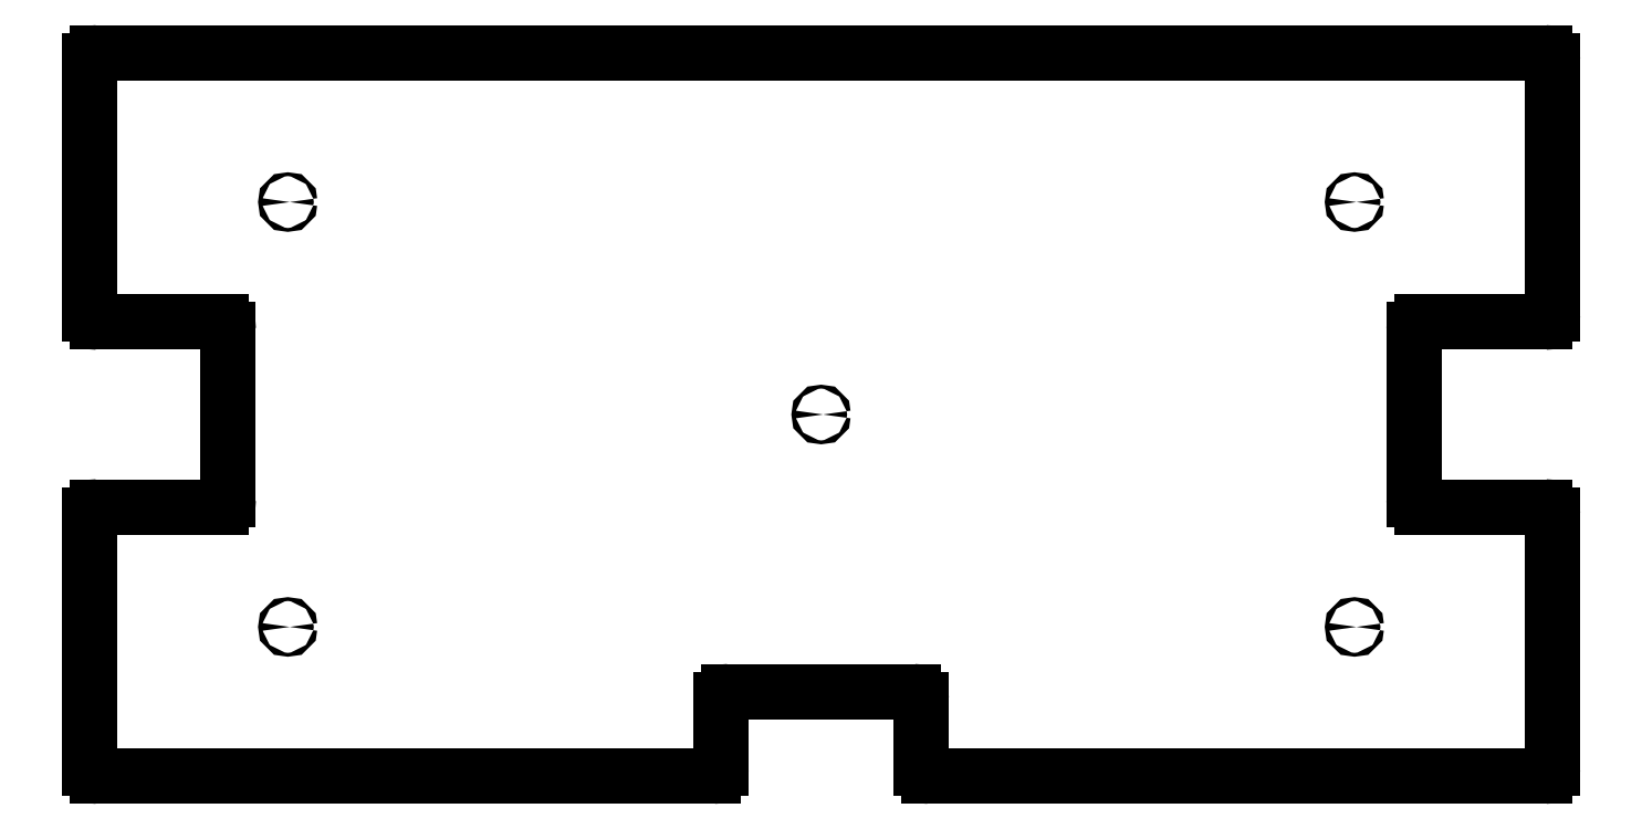
<metadata>
{"format":"dxf","ext":"dxf","renderer":"ezdxf+matplotlib","layout":"modelspace","background":"white","min_lineweight":24,"dpi":150}
</metadata>
<code>
0
SECTION
2
ENTITIES
0
CIRCLE
8
0
10
17.32
20
-6.9
30
0
40
0.0625
0
CIRCLE
8
0
10
0
20
0
30
0
40
0.0625
0
CIRCLE
8
0
10
-17.32
20
-6.9
30
0
40
0.0625
0
CIRCLE
8
0
10
-17.32
20
6.9
30
0
40
0.0625
0
CIRCLE
8
0
10
17.32
20
6.9
30
0
40
0.0625
0
LINE
8
0
10
3.25
20
-11.5
30
0
11
3.25
21
-9.25
31
0
0
LINE
8
0
10
3
20
-9
30
0
11
-3
21
-9
31
0
0
LINE
8
0
10
-3.25
20
-9.25
30
0
11
-3.25
21
-11.5
31
0
0
LINE
8
0
10
-23.5
20
-3
30
0
11
-19.5
21
-3
31
0
0
LINE
8
0
10
-19.25
20
-2.75
30
0
11
-19.25
21
2.75
31
0
0
LINE
8
0
10
-19.5
20
3
30
0
11
-23.5
21
3
31
0
0
LINE
8
0
10
23.5
20
3
30
0
11
19.5
21
3
31
0
0
LINE
8
0
10
19.25
20
2.75
30
0
11
19.25
21
-2.75
31
0
0
LINE
8
0
10
19.5
20
-3
30
0
11
23.5
21
-3
31
0
0
LINE
8
0
10
-23.5
20
-11.75
30
0
11
-3.5
21
-11.75
31
0
0
LINE
8
0
10
-23.75
20
-3.25
30
0
11
-23.75
21
-11.5
31
0
0
LINE
8
0
10
23.5
20
11.75
30
0
11
-23.5
21
11.75
31
0
0
LINE
8
0
10
23.75
20
3.25
30
0
11
23.75
21
11.5
31
0
0
LINE
8
0
10
3.5
20
-11.75
30
0
11
23.5
21
-11.75
31
0
0
LINE
8
0
10
-23.75
20
11.5
30
0
11
-23.75
21
3.25
31
0
0
LINE
8
0
10
23.75
20
-11.5
30
0
11
23.75
21
-3.25
31
0
0
ARC
8
0
10
23.5
20
-11.5
30
0
40
0.25
50
270
51
0
0
ARC
8
0
10
3.5
20
-11.5
30
0
40
0.25
50
180
51
270
0
ARC
8
0
10
3
20
-9.25
30
0
40
0.25
50
0
51
90
0
ARC
8
0
10
-3
20
-9.25
30
0
40
0.25
50
90
51
180
0
ARC
8
0
10
-3.5
20
-11.5
30
0
40
0.25
50
270
51
0
0
ARC
8
0
10
-23.5
20
-11.5
30
0
40
0.25
50
180
51
270
0
ARC
8
0
10
-23.5
20
-3.25
30
0
40
0.25
50
90
51
180
0
ARC
8
0
10
-19.5
20
-2.75
30
0
40
0.25
50
270
51
0
0
ARC
8
0
10
-19.5
20
2.75
30
0
40
0.25
50
0
51
90
0
ARC
8
0
10
-23.5
20
3.25
30
0
40
0.25
50
180
51
270
0
ARC
8
0
10
-23.5
20
11.5
30
0
40
0.25
50
90
51
180
0
ARC
8
0
10
23.5
20
11.5
30
0
40
0.25
50
0
51
90
0
ARC
8
0
10
23.5
20
3.25
30
0
40
0.25
50
270
51
0
0
ARC
8
0
10
19.5
20
2.75
30
0
40
0.25
50
90
51
180
0
ARC
8
0
10
19.5
20
-2.75
30
0
40
0.25
50
180
51
270
0
ARC
8
0
10
23.5
20
-3.25
30
0
40
0.25
50
0
51
90
0
ENDSEC
0
EOF

</code>
